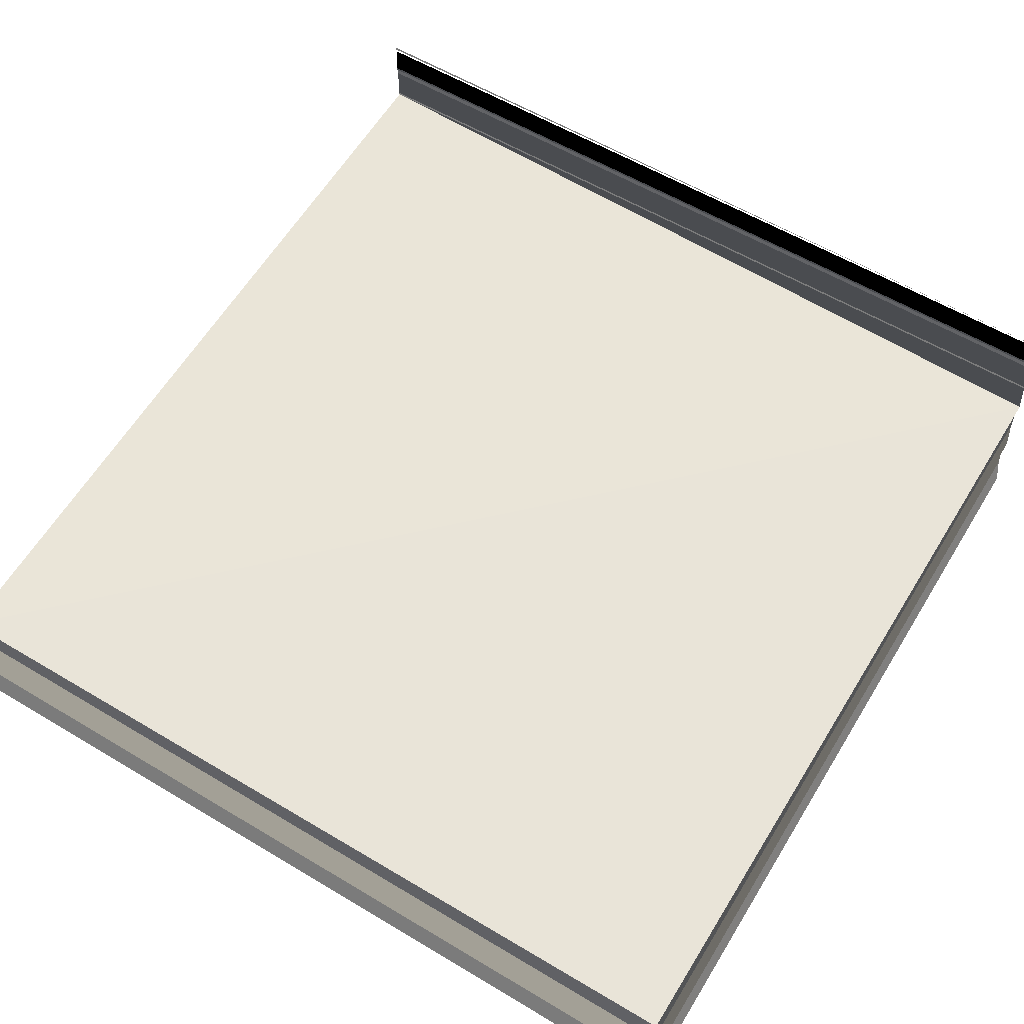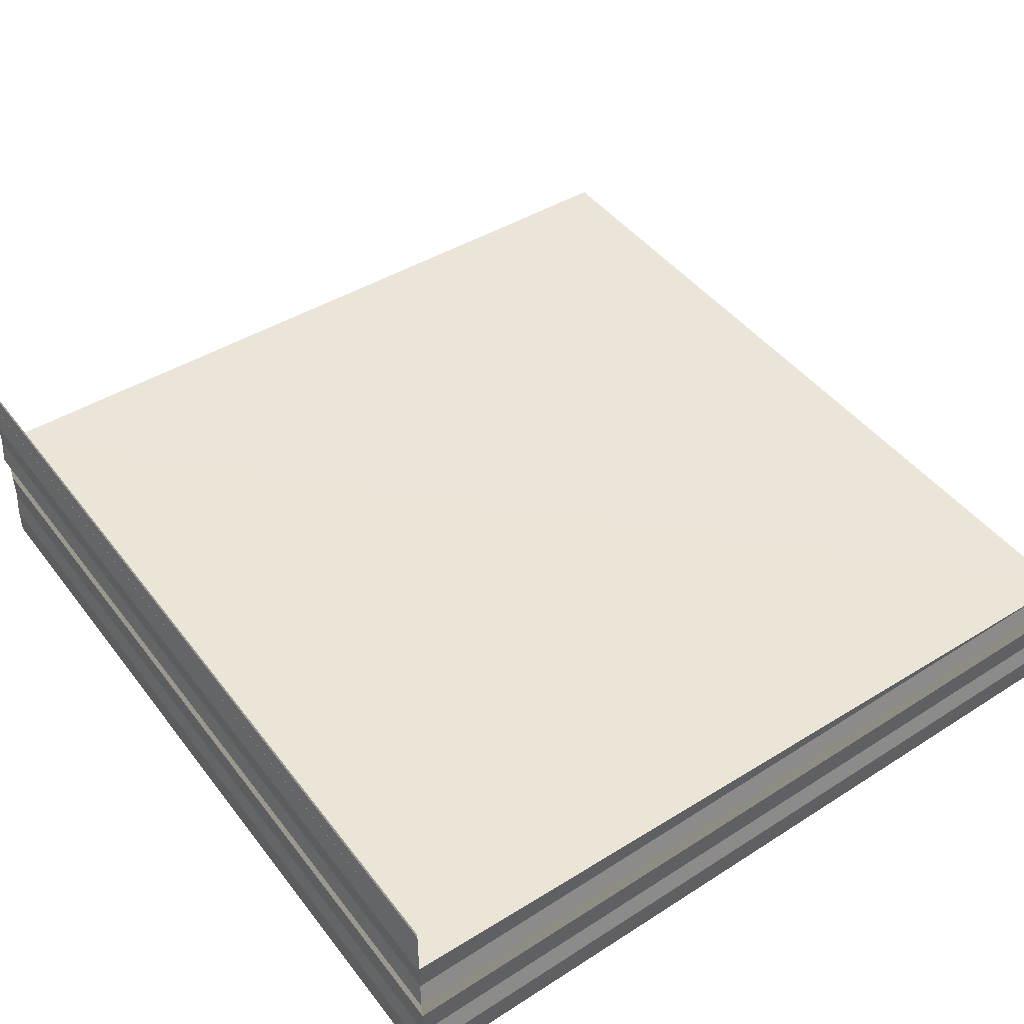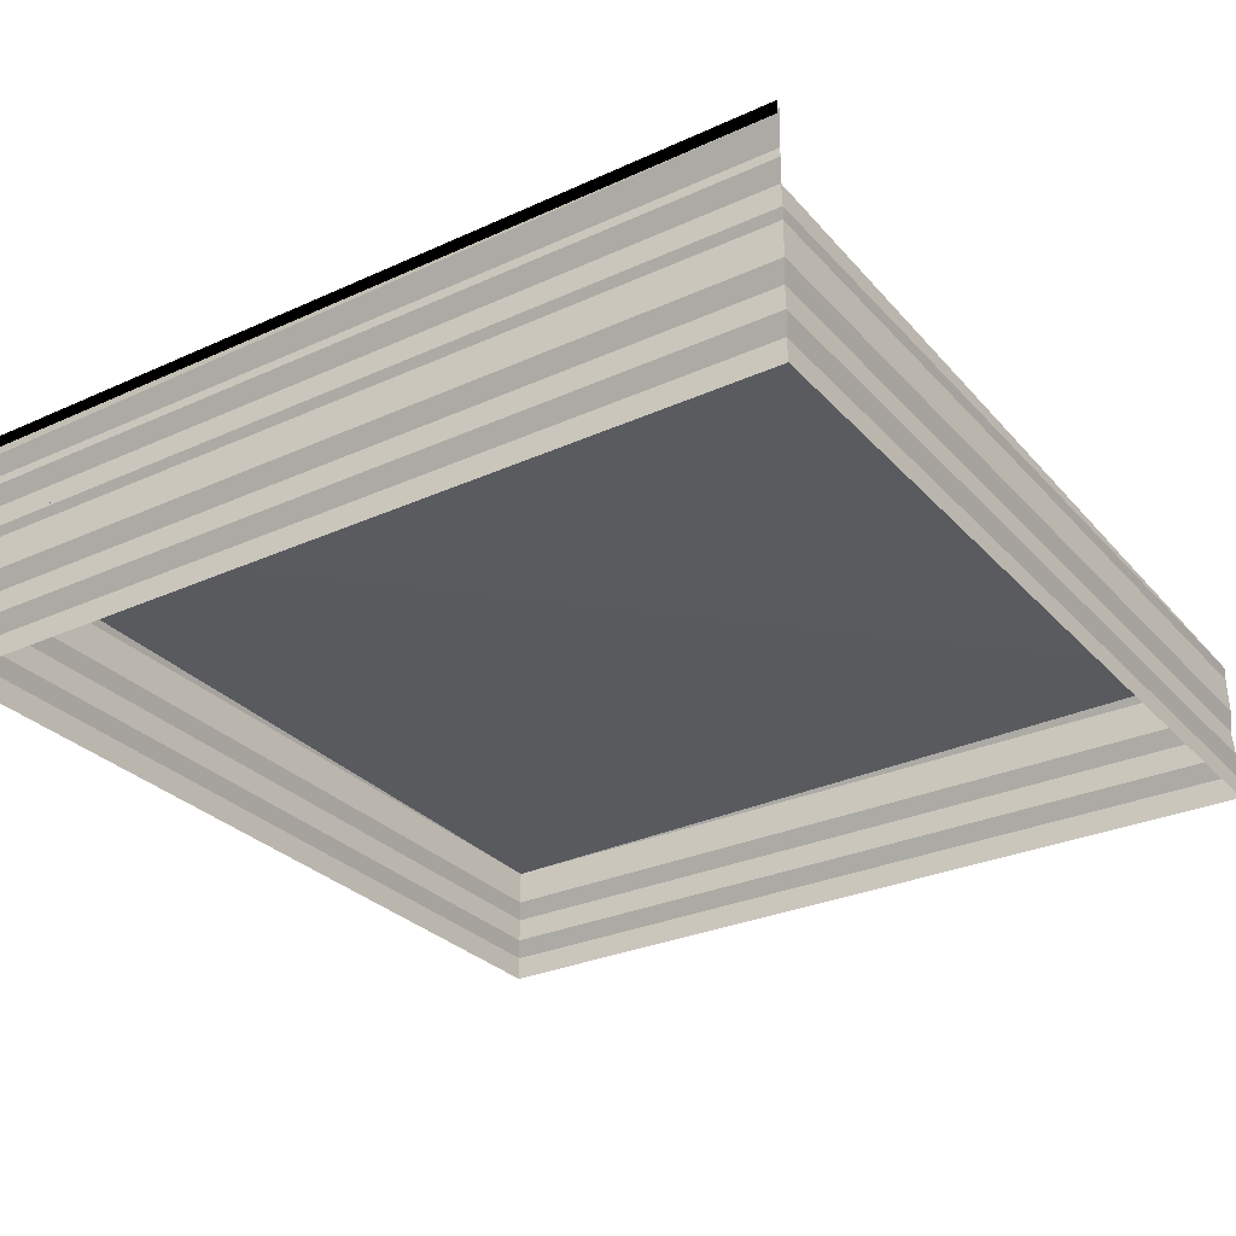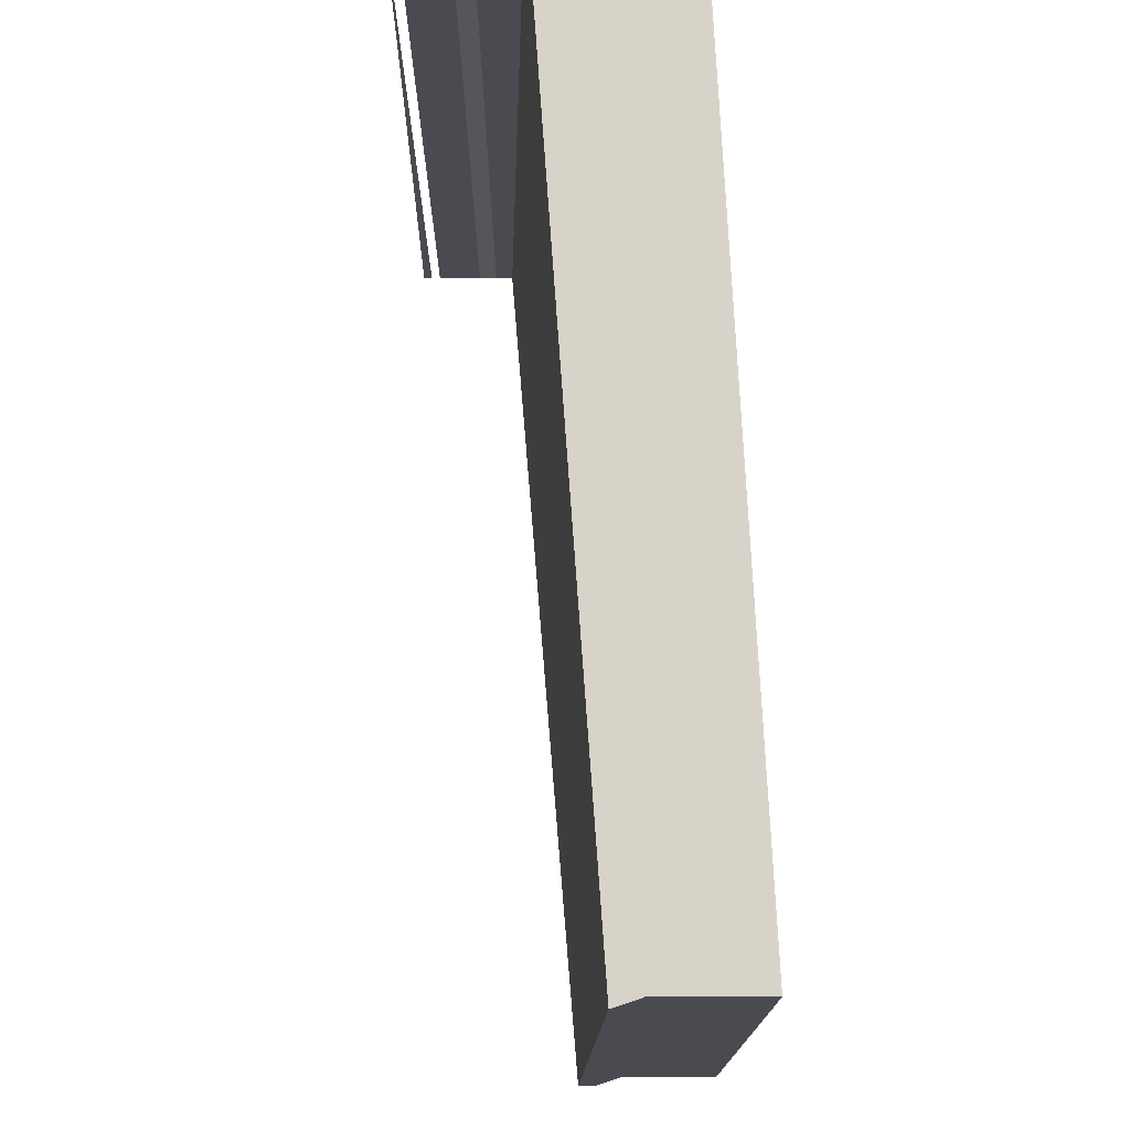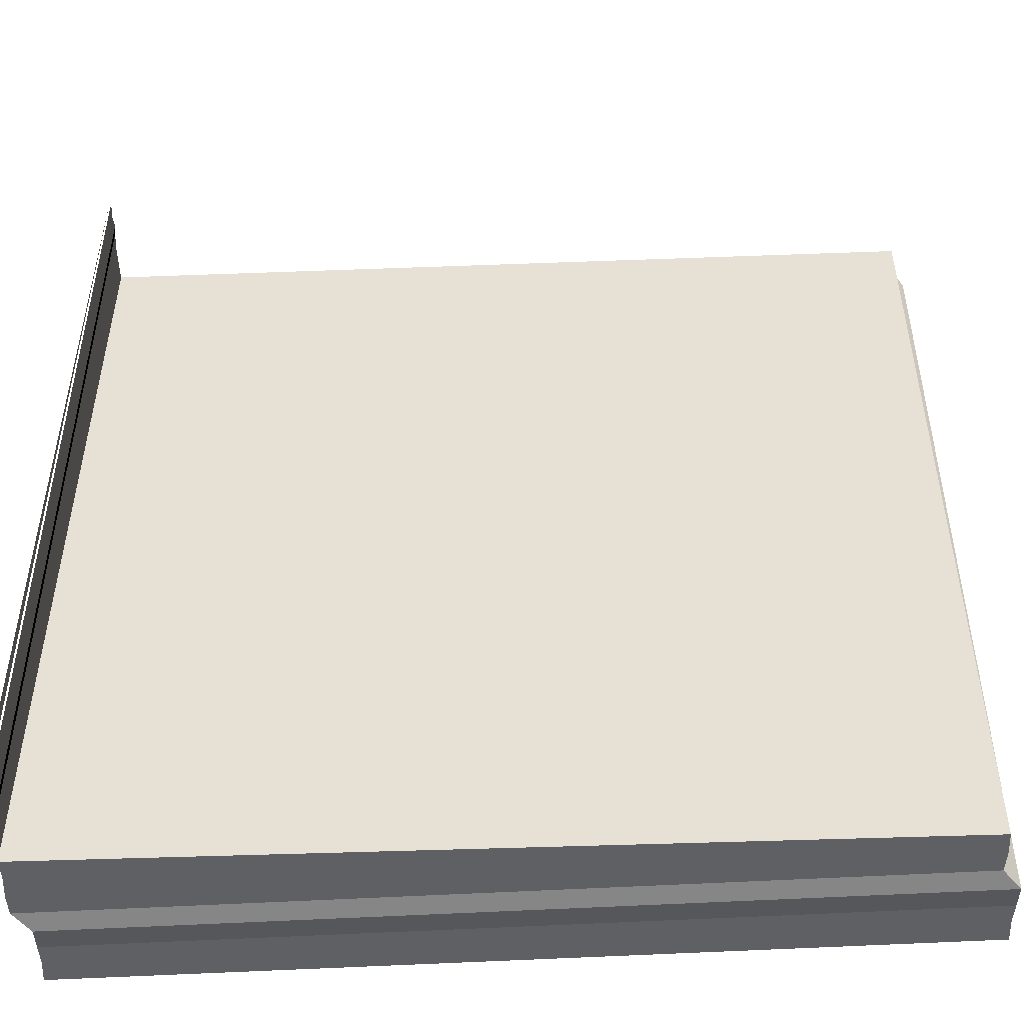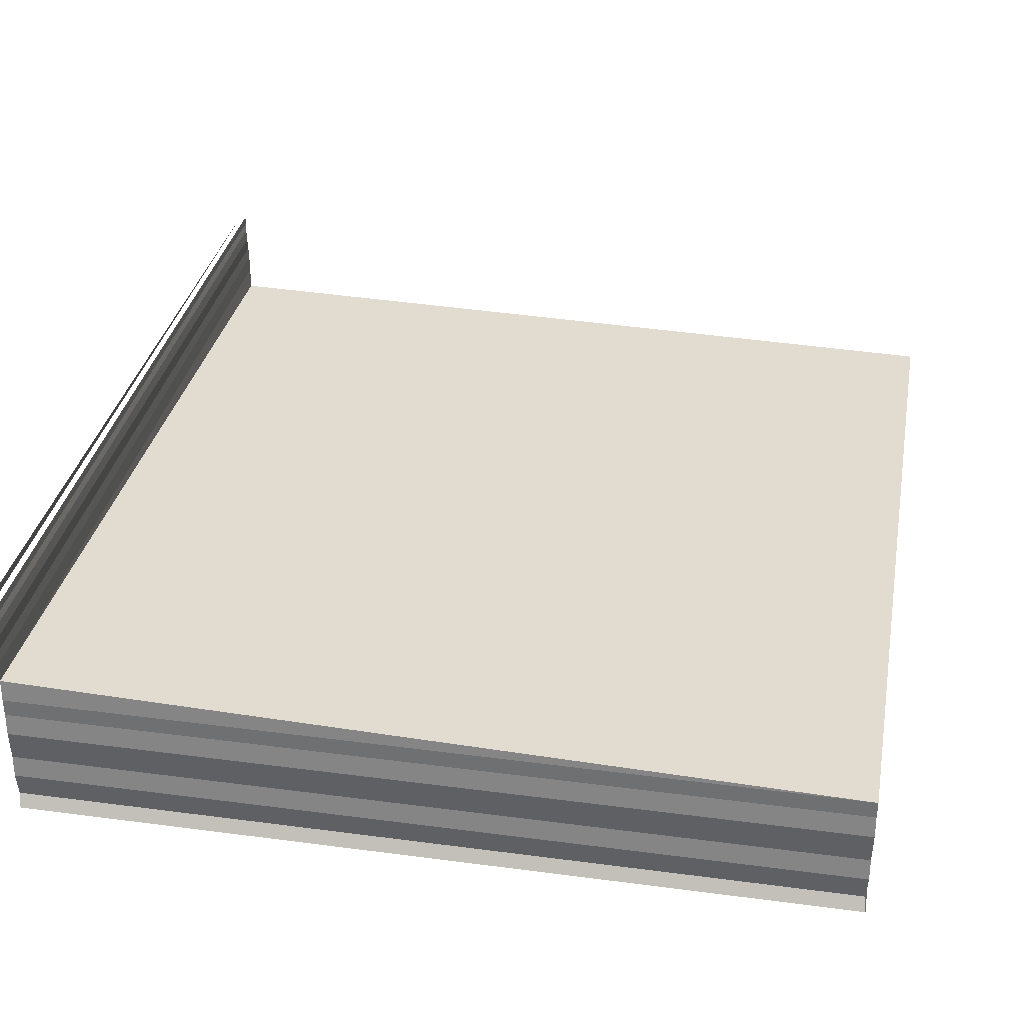
<metadata>
{"format":"obj","ext":"obj","renderer":"f3d","projection":"perspective","resolution":1024,"background":"white","views":[{"elev":58.3,"azim":121.6,"up":"+Z"},{"elev":47.0,"azim":-36.1,"up":"+Z"},{"elev":-29.2,"azim":-56.1,"up":"+Z"},{"elev":75.8,"azim":87.1,"up":"+Y"},{"elev":-47.7,"azim":3.9,"up":"+Y"},{"elev":35.1,"azim":10.1,"up":"+Z"}]}
</metadata>
<code>
o 2239
v 2211 1873 13.47
v 2211 1873 13.47
v 2211 1873 13.47
v 2211 1873 13.47
v 2211 1873 13.47
v 2211 1873 13.47
v 2211 1873 13.47
v 2211 1873 13.47
v 2211 1873 13.47
v 2211 1873 13.47
v 2211 1873 13.47
v 2211 1873 13.47
v 2211 1873 13.47
v 2211 1873 13.47
v 2211 1873 13.47
v 2211 1873 13.47
v 2211 1873 13.47
v 2211 1873 13.47
v 2211 1873 13.47
v 2211 1873 13.47
v 2211 1873 13.47
v 2211 1873 13.47
v 2211 1873 13.47
v 2211 1873 13.47
v 2211 1873 13.47
v 2211 1873 13.47
v 2211 1873 13.47
v 2211 1873 13.47
v 2211 1873 13.47
v 2211 1873 13.47
v 2211 1873 13.47
v 2211 1873 13.47
v 2211 1873 13.47
v 2211 1873 13.47
v 2211 1873 13.47
v 2211 1873 13.47
v 2211 1873 13.47
v 2211 1873 13.47
v 2211 1873 13.47
v 2211 1873 13.47
v 2211 1873 13.47
v 2211 1873 13.47
v 2211 1873 13.47
v 2211 1873 13.47
v 2211 1873 13.47
v 2211 1873 13.47
v 2211 1873 13.47
v 2211 1873 13.47
v 2211 1873 13.47
v 2211 1873 13.47
v 2211 1873 13.47
v 2211 1873 13.47
v 2211 1873 13.47
v 2211 1873 13.47
v 2211 1873 13.47
v 2211 1873 13.47
v 2211 1873 13.47
v 2211 1873 13.47
v 2211 1873 13.47
v 2211 1873 13.47
v 2211 1873 13.47
v 2211 1873 13.47
v 2211 1873 13.47
v 2211 1873 13.47
v 2211 1873 13.47
v 2211 1873 13.47
v 2211 1873 13.47
v 2211 1873 13.47
v 2211 1873 13.47
v 2211 1873 13.47
v 2211 1873 13.47
v 2211 1873 13.47
v 2211 1873 13.47
v 2211 1873 13.47
v 2211 1873 13.47
v 2211 1873 13.47
v 2211 1873 13.47
v 2211 1873 13.47
v 2211 1873 13.47
v 2211 1873 13.47
v 2211 1873 13.47
v 2211 1873 13.47
v 2211 1873 13.47
v 2211 1873 13.47
v 2211 1873 13.47
v 2211 1873 13.47
v 2211 1873 13.47
v 2211 1873 13.47
v 2211 1873 13.47
v 2211 1873 13.47
v 2211 1873 13.47
v 2211 1873 13.47
v 2211 1873 13.47
v 2211 1873 13.47
v 2211 1873 13.47
v 2211 1873 13.47
v 2211 1873 13.47
v 2211 1873 13.47
v 2211 1873 13.47
v 2211 1873 13.47
v 2211 1873 13.47
v 2211 1873 13.47
v 2211 1873 13.47
v 2211 1873 13.47
v 2211 1873 13.47
v 2211 1873 13.47
v 2211 1873 13.47
v 2211 1873 13.47
v 2211 1873 13.47
v 2211 1873 13.47
v 2211 1873 13.47
v 2211 1873 13.47
v 2211 1873 13.47
v 2211 1873 13.47
v 2211 1873 13.47
v 2211 1873 13.47
v 2211 1873 13.47
v 2211 1873 13.47
v 2211 1873 13.47
v 2211 1873 13.47
v 2211 1873 13.47
v 2211 1873 13.47
v 2211 1873 13.47
v 2211 1873 13.47
v 2211 1873 13.47
v 2211 1873 13.47
v 2211 1873 13.47
v 2211 1873 13.47
v 2211 1873 13.47
v 2211 1873 13.47
v 2211 1873 13.47
v 2211 1873 13.47
v 2211 1873 13.47
v 2211 1873 13.47
v 2211 1873 13.47
v 2211 1873 13.47
v 2211 1873 13.47
v 2211 1873 13.47
v 2211 1873 13.47
v 2211 1873 13.47
v 2211 1873 13.47
v 2211 1873 13.47
v 2211 1873 13.47
v 2211 1873 13.47
v 2211 1873 13.47
v 2211 1873 13.47
v 2211 1873 13.47
v 2211 1873 13.47
v 2211 1873 13.47
v 2211 1873 13.47
v 2211 1873 13.47
v 2211 1873 13.47
v 2211 1873 13.47
f 1 2 3
f 3 4 5
f 4 6 7
f 5 8 9
f 8 7 10
f 9 11 12
f 11 10 13
f 12 14 15
f 14 13 16
f 15 17 18
f 17 16 19
f 18 20 21
f 20 19 22
f 21 23 24
f 25 22 24
f 26 27 23
f 28 29 27
f 30 31 24
f 32 33 31
f 34 35 29
f 36 37 35
f 38 34 39
f 40 36 38
f 39 41 42
f 43 44 41
f 45 46 37
f 47 45 40
f 48 49 46
f 50 48 47
f 51 52 50
f 53 54 44
f 55 56 54
f 57 53 58
f 59 55 57
f 58 60 61
f 62 63 59
f 63 64 56
f 65 66 64
f 67 65 62
f 68 69 67
f 70 71 60
f 72 70 25
f 73 74 71
f 75 73 72
f 76 77 74
f 78 76 75
f 79 80 77
f 81 79 78
f 82 83 80
f 84 82 81
f 85 86 84
f 87 88 89
f 87 90 91
f 91 92 93
f 94 95 96
f 96 97 98
f 99 100 101
f 101 102 103
f 104 105 106
f 106 107 108
f 109 110 111
f 111 112 113
f 114 115 116
f 116 117 118
f 119 120 121
f 121 122 123
f 124 125 126
f 126 127 128
f 129 130 131
f 131 132 133
f 134 135 136
f 136 137 138
f 139 140 141
f 141 142 143
f 144 145 146
f 146 147 148
f 149 150 151
f 152 153 151

</code>
